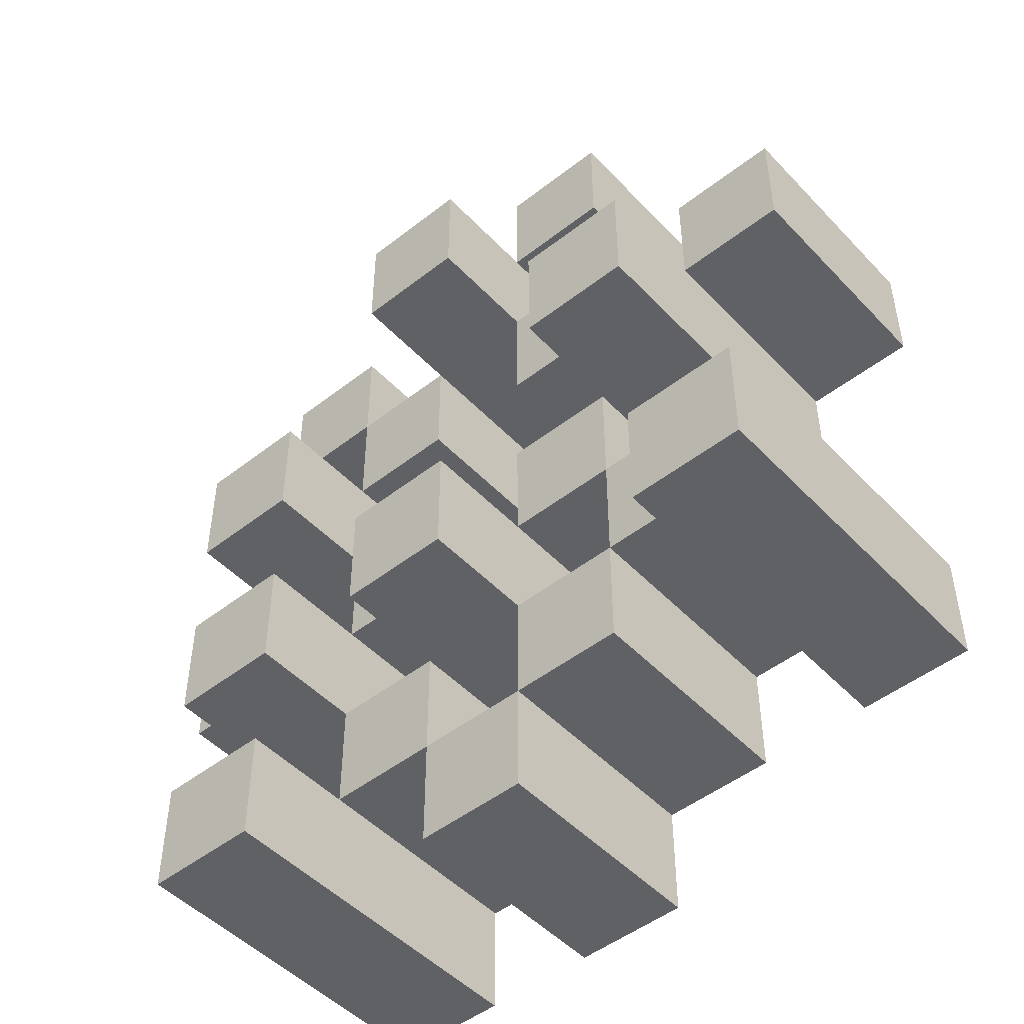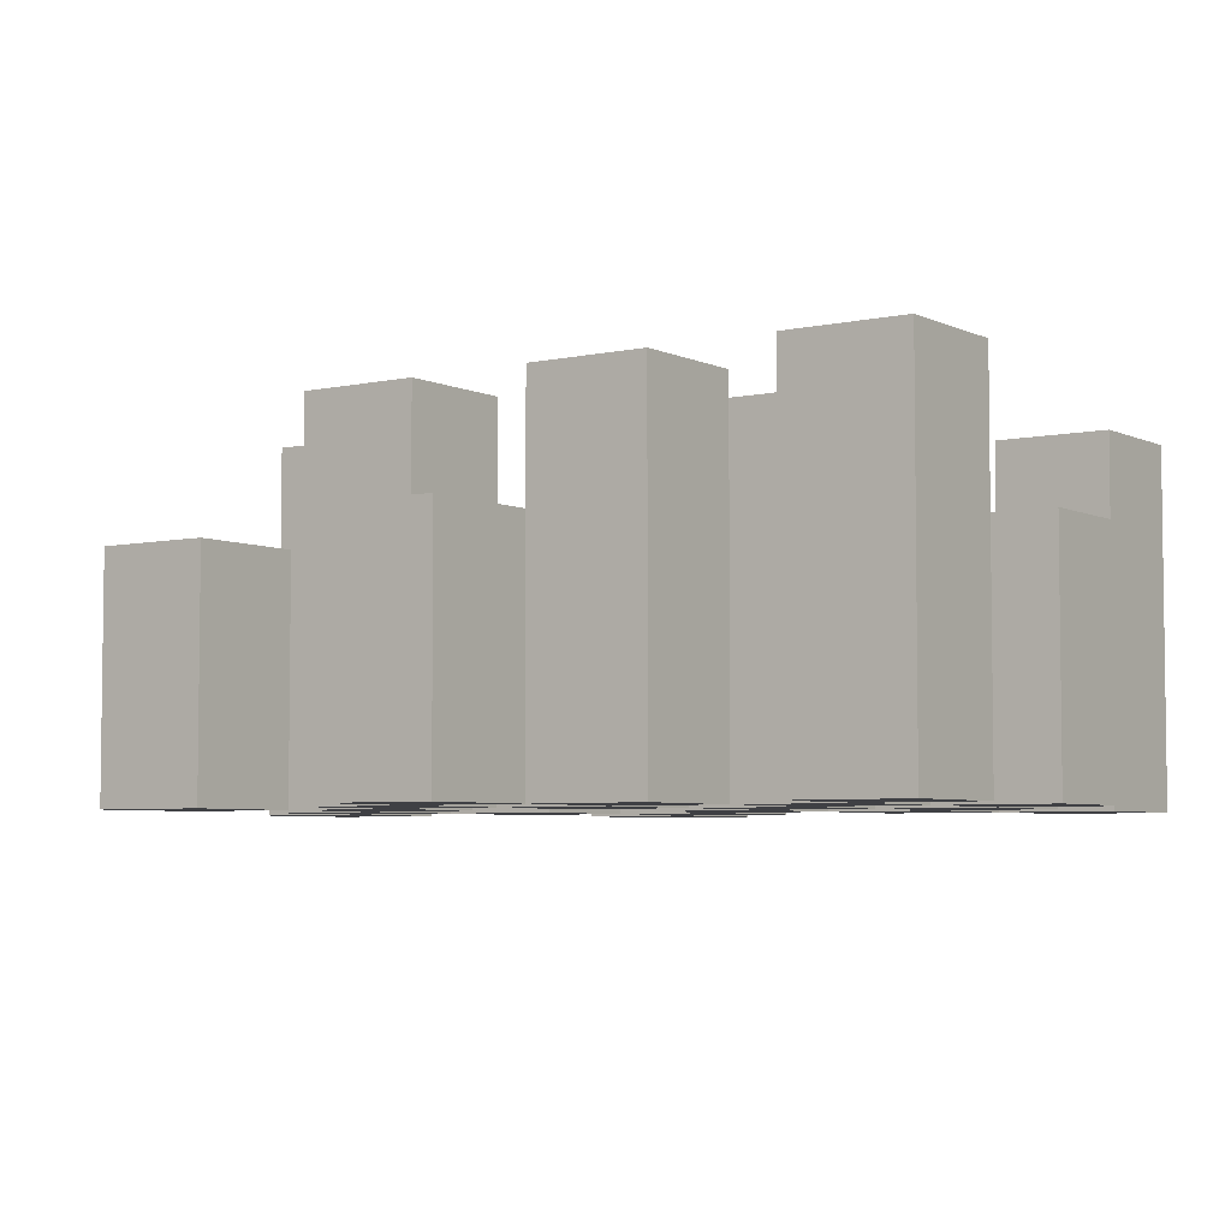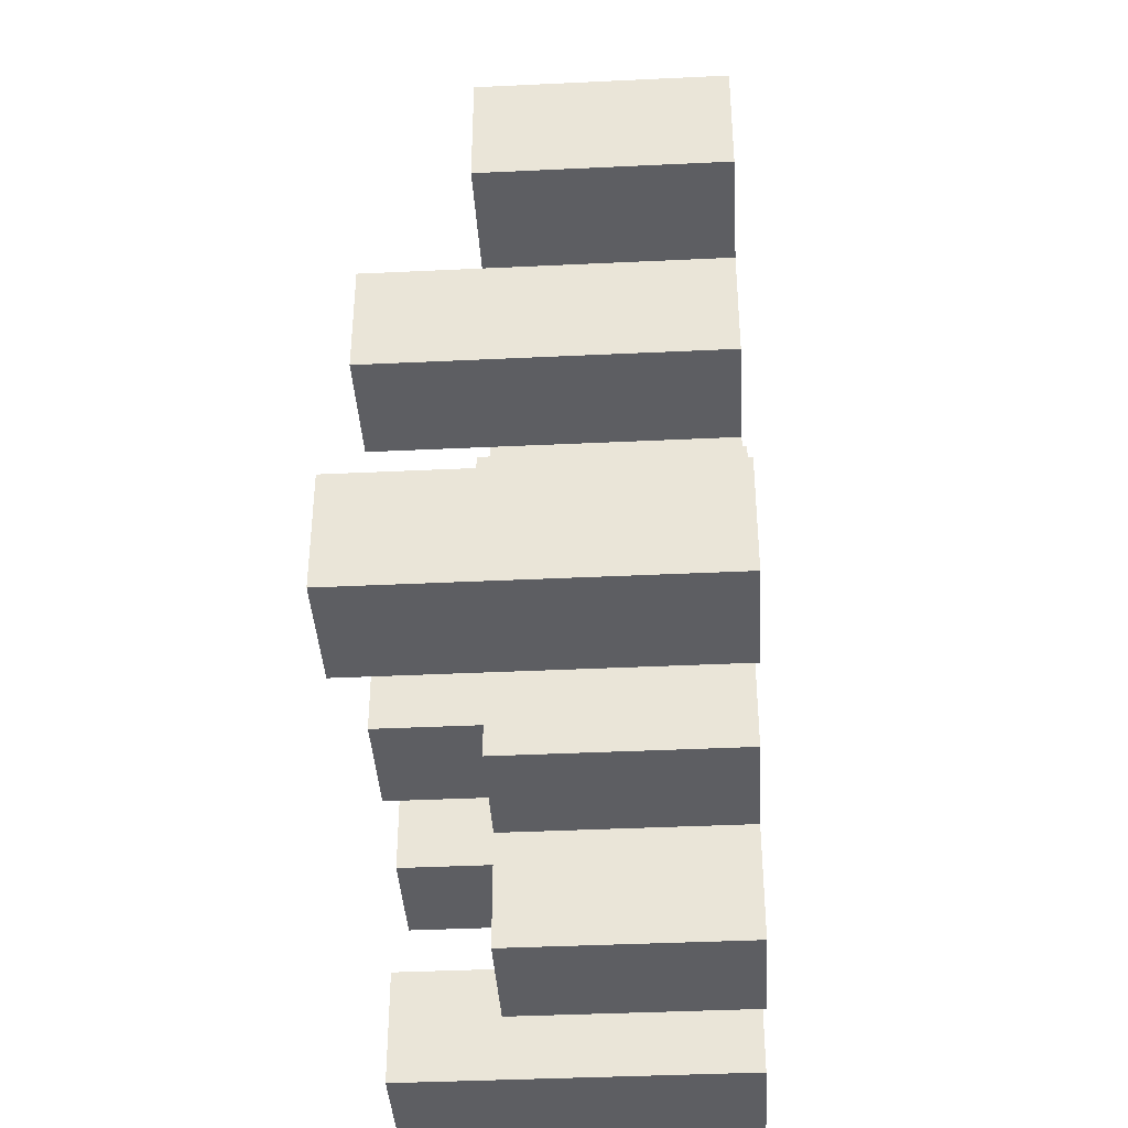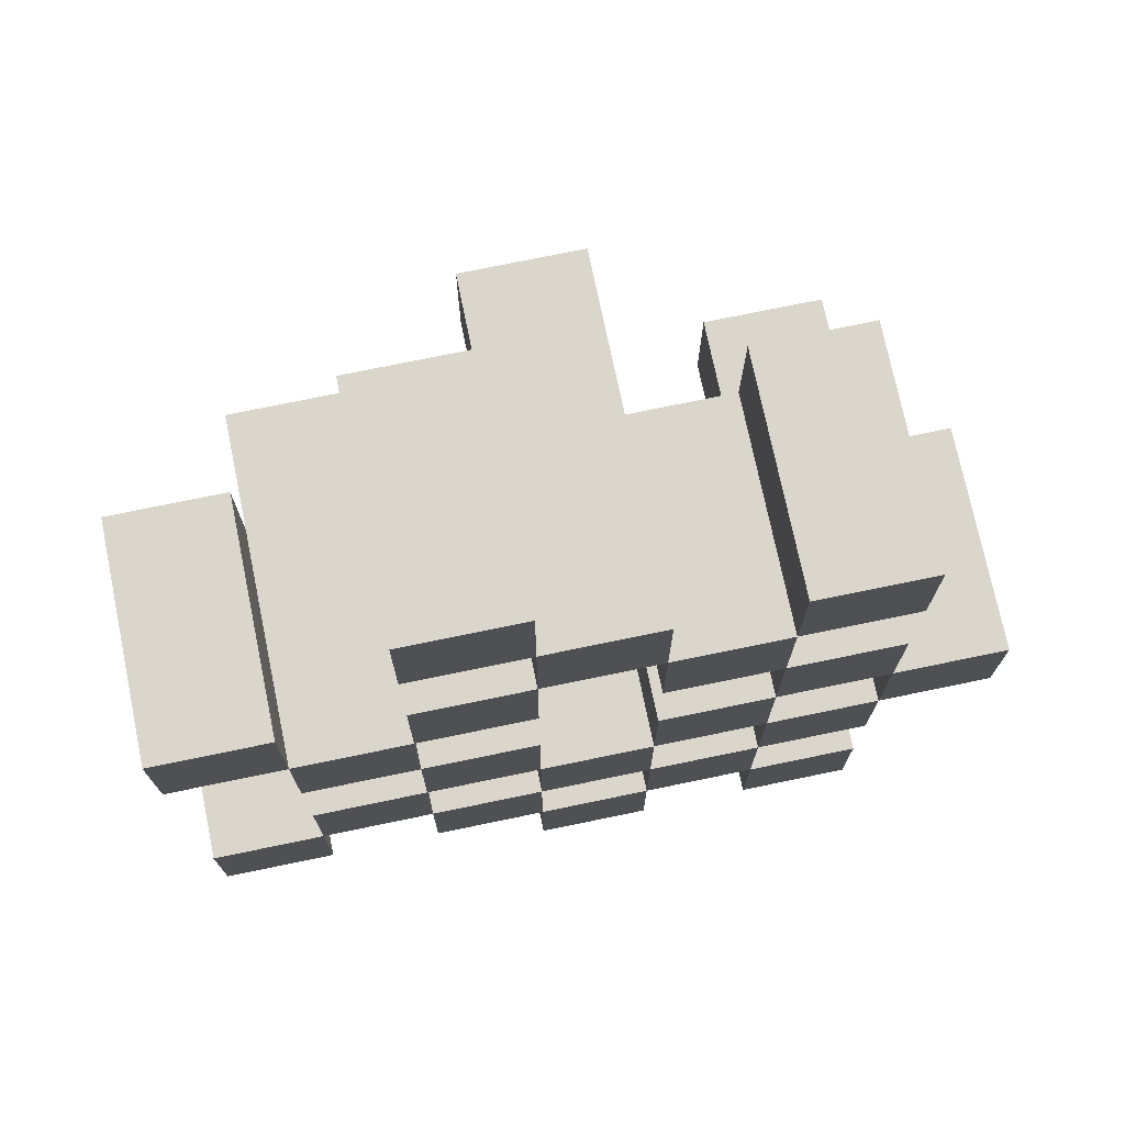
<metadata>
{"format":"obj","ext":"obj","renderer":"f3d","projection":"perspective","resolution":1024,"background":"white","views":[{"elev":-48.8,"azim":-139.0,"up":"+Z"},{"elev":-5.0,"azim":124.9,"up":"+Y"},{"elev":-39.4,"azim":-86.6,"up":"+Z"},{"elev":73.8,"azim":-11.7,"up":"+Z"}]}
</metadata>
<code>
o
v 37.4 0.9 1.6
v 37.5 0.9 1.6
v 37.6 0.9 1.6
v 37.7 0.9 1.6
v 37.4 1.1 1.6
v 37.5 1.1 1.6
v 37.6 1.2 1.6
v 37.7 1.2 1.6
v 37.1 0.9 1.7
v 37.2 0.9 1.7
v 37.3 0.9 1.7
v 37.4 0.9 1.7
v 37.5 0.9 1.7
v 37.6 0.9 1.7
v 37.3 1.1 1.7
v 37.4 1.1 1.7
v 37.5 1.1 1.7
v 37.6 1.1 1.7
v 37.1 1.2 1.7
v 37.2 1.2 1.7
v 37.2 0.9 1.8
v 37.3 0.9 1.8
v 37.4 0.9 1.8
v 37.5 0.9 1.8
v 37.6 0.9 1.8
v 37.7 0.9 1.8
v 37.2 1.1 1.8
v 37.3 1.1 1.8
v 37.4 1.1 1.8
v 37.5 1.1 1.8
v 37.6 1.1 1.8
v 37.4 1.2 1.8
v 37.5 1.2 1.8
v 37.6 1.2 1.8
v 37.7 1.2 1.8
v 37.3 0.9 1.9
v 37.4 0.9 1.9
v 37.5 0.9 1.9
v 37.6 0.9 1.9
v 37.7 0.9 1.9
v 37.8 0.9 1.9
v 37.3 1.1 1.9
v 37.4 1.1 1.9
v 37.5 1.1 1.9
v 37.6 1.1 1.9
v 37.7 1.1 1.9
v 37.8 1.1 1.9
v 37.2 0.9 2
v 37.3 0.9 2
v 37.6 0.9 2
v 37.7 0.9 2
v 37.3 1.1 2
v 37.6 1.1 2
v 37.7 1.1 2
v 37.2 1.2 2
v 37.3 1.2 2
v 37.6 1.2 2
v 37.7 1.2 2
v 37.1 0.9 2.1
v 37.2 0.9 2.1
v 37.3 0.9 2.1
v 37.4 0.9 2.1
v 37.5 0.9 2.1
v 37.6 0.9 2.1
v 37.1 1.1 2.1
v 37.2 1.1 2.1
v 37.3 1.1 2.1
v 37.4 1.1 2.1
v 37.5 1.1 2.1
v 37.6 1.1 2.1
v 37.4 0.9 2.2
v 37.5 0.9 2.2
v 37.6 0.9 2.2
v 37.7 0.9 2.2
v 37.4 1.1 2.2
v 37.5 1.1 2.2
v 37.6 1.1 2.2
v 37.7 1.1 2.2
v 37.4 1.2 2.2
v 37.5 1.2 2.2
v 37.3 0.9 2.3
v 37.4 0.9 2.3
v 37.3 1.1 2.3
v 37.4 1.1 2.3
v 37.4 0.9 1.7
v 37.5 0.9 1.7
v 37.6 0.9 1.7
v 37.7 0.9 1.7
v 37.4 1.1 1.7
v 37.5 1.1 1.7
v 37.6 1.1 1.7
v 37.6 1.2 1.7
v 37.7 1.2 1.7
v 37.1 0.9 1.8
v 37.2 0.9 1.8
v 37.3 0.9 1.8
v 37.4 0.9 1.8
v 37.5 0.9 1.8
v 37.6 0.9 1.8
v 37.2 1.1 1.8
v 37.3 1.1 1.8
v 37.4 1.1 1.8
v 37.5 1.1 1.8
v 37.6 1.1 1.8
v 37.1 1.2 1.8
v 37.2 1.2 1.8
v 37.2 0.9 1.9
v 37.3 0.9 1.9
v 37.4 0.9 1.9
v 37.5 0.9 1.9
v 37.6 0.9 1.9
v 37.7 0.9 1.9
v 37.2 1.1 1.9
v 37.3 1.1 1.9
v 37.4 1.1 1.9
v 37.5 1.1 1.9
v 37.6 1.1 1.9
v 37.7 1.1 1.9
v 37.4 1.2 1.9
v 37.5 1.2 1.9
v 37.6 1.2 1.9
v 37.7 1.2 1.9
v 37.3 0.9 2
v 37.4 0.9 2
v 37.5 0.9 2
v 37.6 0.9 2
v 37.7 0.9 2
v 37.8 0.9 2
v 37.3 1.1 2
v 37.4 1.1 2
v 37.5 1.1 2
v 37.6 1.1 2
v 37.7 1.1 2
v 37.8 1.1 2
v 37.2 0.9 2.1
v 37.3 0.9 2.1
v 37.6 0.9 2.1
v 37.7 0.9 2.1
v 37.2 1.1 2.1
v 37.3 1.1 2.1
v 37.6 1.1 2.1
v 37.2 1.2 2.1
v 37.3 1.2 2.1
v 37.6 1.2 2.1
v 37.7 1.2 2.1
v 37.1 0.9 2.2
v 37.2 0.9 2.2
v 37.3 0.9 2.2
v 37.4 0.9 2.2
v 37.5 0.9 2.2
v 37.6 0.9 2.2
v 37.1 1.1 2.2
v 37.2 1.1 2.2
v 37.3 1.1 2.2
v 37.4 1.1 2.2
v 37.5 1.1 2.2
v 37.6 1.1 2.2
v 37.4 0.9 2.3
v 37.5 0.9 2.3
v 37.6 0.9 2.3
v 37.7 0.9 2.3
v 37.4 1.1 2.3
v 37.6 1.1 2.3
v 37.7 1.1 2.3
v 37.4 1.2 2.3
v 37.5 1.2 2.3
v 37.3 0.9 2.4
v 37.4 0.9 2.4
v 37.3 1.1 2.4
v 37.4 1.1 2.4
v 37.1 0.9 1.7
v 37.1 1.2 1.7
v 37.1 0.9 1.8
v 37.1 1.2 1.8
v 37.1 0.9 2.1
v 37.1 1.1 2.1
v 37.1 0.9 2.2
v 37.1 1.1 2.2
v 37.2 0.9 1.8
v 37.2 1.1 1.8
v 37.2 0.9 1.9
v 37.2 1.1 1.9
v 37.2 0.9 2
v 37.2 1.2 2
v 37.2 0.9 2.1
v 37.2 1.1 2.1
v 37.2 1.2 2.1
v 37.3 0.9 1.7
v 37.3 1.1 1.7
v 37.3 0.9 1.8
v 37.3 1.1 1.8
v 37.3 0.9 1.9
v 37.3 1.1 1.9
v 37.3 0.9 2
v 37.3 1.1 2
v 37.3 0.9 2.1
v 37.3 1.1 2.1
v 37.3 0.9 2.2
v 37.3 1.1 2.2
v 37.3 0.9 2.3
v 37.3 1.1 2.3
v 37.3 0.9 2.4
v 37.3 1.1 2.4
v 37.4 0.9 1.6
v 37.4 1.1 1.6
v 37.4 0.9 1.7
v 37.4 1.1 1.7
v 37.4 0.9 1.8
v 37.4 1.1 1.8
v 37.4 1.2 1.8
v 37.4 0.9 1.9
v 37.4 1.1 1.9
v 37.4 1.2 1.9
v 37.4 0.9 2.2
v 37.4 1.1 2.2
v 37.4 1.2 2.2
v 37.4 0.9 2.3
v 37.4 1.1 2.3
v 37.4 1.2 2.3
v 37.5 0.9 1.7
v 37.5 1.1 1.7
v 37.5 0.9 1.8
v 37.5 1.1 1.8
v 37.5 0.9 1.9
v 37.5 1.1 1.9
v 37.5 0.9 2
v 37.5 1.1 2
v 37.5 0.9 2.1
v 37.5 1.1 2.1
v 37.5 0.9 2.2
v 37.5 1.1 2.2
v 37.6 0.9 1.6
v 37.6 1.2 1.6
v 37.6 0.9 1.7
v 37.6 1.1 1.7
v 37.6 1.2 1.7
v 37.6 0.9 1.8
v 37.6 1.1 1.8
v 37.6 1.2 1.8
v 37.6 0.9 1.9
v 37.6 1.1 1.9
v 37.6 1.2 1.9
v 37.6 0.9 2
v 37.6 1.1 2
v 37.6 1.2 2
v 37.6 0.9 2.1
v 37.6 1.1 2.1
v 37.6 1.2 2.1
v 37.6 0.9 2.2
v 37.6 1.1 2.2
v 37.6 0.9 2.3
v 37.6 1.1 2.3
v 37.7 0.9 1.9
v 37.7 1.1 1.9
v 37.7 0.9 2
v 37.7 1.1 2
v 37.2 0.9 1.7
v 37.2 1.2 1.7
v 37.2 0.9 1.8
v 37.2 1.1 1.8
v 37.2 1.2 1.8
v 37.2 0.9 2.1
v 37.2 1.1 2.1
v 37.2 0.9 2.2
v 37.2 1.1 2.2
v 37.3 0.9 1.8
v 37.3 1.1 1.8
v 37.3 0.9 1.9
v 37.3 1.1 1.9
v 37.3 0.9 2
v 37.3 1.1 2
v 37.3 1.2 2
v 37.3 0.9 2.1
v 37.3 1.1 2.1
v 37.3 1.2 2.1
v 37.4 0.9 1.7
v 37.4 1.1 1.7
v 37.4 0.9 1.8
v 37.4 1.1 1.8
v 37.4 0.9 1.9
v 37.4 1.1 1.9
v 37.4 0.9 2
v 37.4 1.1 2
v 37.4 0.9 2.1
v 37.4 1.1 2.1
v 37.4 0.9 2.2
v 37.4 1.1 2.2
v 37.4 0.9 2.3
v 37.4 1.1 2.3
v 37.4 0.9 2.4
v 37.4 1.1 2.4
v 37.5 0.9 1.6
v 37.5 1.1 1.6
v 37.5 0.9 1.7
v 37.5 1.1 1.7
v 37.5 0.9 1.8
v 37.5 1.1 1.8
v 37.5 1.2 1.8
v 37.5 0.9 1.9
v 37.5 1.1 1.9
v 37.5 1.2 1.9
v 37.5 0.9 2.2
v 37.5 1.1 2.2
v 37.5 1.2 2.2
v 37.5 0.9 2.3
v 37.5 1.2 2.3
v 37.6 0.9 1.7
v 37.6 1.1 1.7
v 37.6 0.9 1.8
v 37.6 1.1 1.8
v 37.6 0.9 1.9
v 37.6 1.1 1.9
v 37.6 0.9 2
v 37.6 1.1 2
v 37.6 0.9 2.1
v 37.6 1.1 2.1
v 37.6 0.9 2.2
v 37.6 1.1 2.2
v 37.7 0.9 1.6
v 37.7 1.2 1.6
v 37.7 0.9 1.7
v 37.7 1.2 1.7
v 37.7 0.9 1.8
v 37.7 1.2 1.8
v 37.7 0.9 1.9
v 37.7 1.1 1.9
v 37.7 1.2 1.9
v 37.7 0.9 2
v 37.7 1.1 2
v 37.7 1.2 2
v 37.7 0.9 2.1
v 37.7 1.2 2.1
v 37.7 0.9 2.2
v 37.7 1.1 2.2
v 37.7 0.9 2.3
v 37.7 1.1 2.3
v 37.8 0.9 1.9
v 37.8 1.1 1.9
v 37.8 0.9 2
v 37.8 1.1 2
v 37.1 0.9 1.7
v 37.1 0.9 1.8
v 37.1 0.9 2.1
v 37.1 0.9 2.2
v 37.2 0.9 1.7
v 37.2 0.9 1.8
v 37.2 0.9 1.9
v 37.2 0.9 2
v 37.2 0.9 2.1
v 37.2 0.9 2.2
v 37.3 0.9 1.7
v 37.3 0.9 1.8
v 37.3 0.9 1.9
v 37.3 0.9 2
v 37.3 0.9 2.1
v 37.3 0.9 2.2
v 37.3 0.9 2.3
v 37.3 0.9 2.4
v 37.4 0.9 1.6
v 37.4 0.9 1.7
v 37.4 0.9 1.8
v 37.4 0.9 1.9
v 37.4 0.9 2
v 37.4 0.9 2.1
v 37.4 0.9 2.2
v 37.4 0.9 2.3
v 37.4 0.9 2.4
v 37.5 0.9 1.6
v 37.5 0.9 1.7
v 37.5 0.9 1.8
v 37.5 0.9 1.9
v 37.5 0.9 2
v 37.5 0.9 2.1
v 37.5 0.9 2.2
v 37.5 0.9 2.3
v 37.6 0.9 1.6
v 37.6 0.9 1.7
v 37.6 0.9 1.8
v 37.6 0.9 1.9
v 37.6 0.9 2
v 37.6 0.9 2.1
v 37.6 0.9 2.2
v 37.6 0.9 2.3
v 37.7 0.9 1.6
v 37.7 0.9 1.7
v 37.7 0.9 1.8
v 37.7 0.9 1.9
v 37.7 0.9 2
v 37.7 0.9 2.1
v 37.7 0.9 2.2
v 37.7 0.9 2.3
v 37.8 0.9 1.9
v 37.8 0.9 2
v 37.1 1.1 2.1
v 37.1 1.1 2.2
v 37.2 1.1 1.8
v 37.2 1.1 1.9
v 37.2 1.1 2.1
v 37.2 1.1 2.2
v 37.3 1.1 1.7
v 37.3 1.1 1.8
v 37.3 1.1 1.9
v 37.3 1.1 2
v 37.3 1.1 2.1
v 37.3 1.1 2.2
v 37.3 1.1 2.3
v 37.3 1.1 2.4
v 37.4 1.1 1.6
v 37.4 1.1 1.7
v 37.4 1.1 1.8
v 37.4 1.1 1.9
v 37.4 1.1 2
v 37.4 1.1 2.1
v 37.4 1.1 2.2
v 37.4 1.1 2.3
v 37.4 1.1 2.4
v 37.5 1.1 1.6
v 37.5 1.1 1.7
v 37.5 1.1 1.8
v 37.5 1.1 1.9
v 37.5 1.1 2
v 37.5 1.1 2.1
v 37.5 1.1 2.2
v 37.6 1.1 1.7
v 37.6 1.1 1.8
v 37.6 1.1 1.9
v 37.6 1.1 2
v 37.6 1.1 2.1
v 37.6 1.1 2.2
v 37.6 1.1 2.3
v 37.7 1.1 1.9
v 37.7 1.1 2
v 37.7 1.1 2.2
v 37.7 1.1 2.3
v 37.8 1.1 1.9
v 37.8 1.1 2
v 37.1 1.2 1.7
v 37.1 1.2 1.8
v 37.2 1.2 1.7
v 37.2 1.2 1.8
v 37.2 1.2 2
v 37.2 1.2 2.1
v 37.3 1.2 2
v 37.3 1.2 2.1
v 37.4 1.2 1.8
v 37.4 1.2 1.9
v 37.4 1.2 2.2
v 37.4 1.2 2.3
v 37.5 1.2 1.8
v 37.5 1.2 1.9
v 37.5 1.2 2.2
v 37.5 1.2 2.3
v 37.6 1.2 1.6
v 37.6 1.2 1.7
v 37.6 1.2 1.8
v 37.6 1.2 1.9
v 37.6 1.2 2
v 37.6 1.2 2.1
v 37.7 1.2 1.6
v 37.7 1.2 1.7
v 37.7 1.2 1.8
v 37.7 1.2 1.9
v 37.7 1.2 2
v 37.7 1.2 2.1
f 5 2 1
f 6 2 5
f 7 4 3
f 8 4 7
f 15 12 11
f 16 12 15
f 17 14 13
f 18 14 17
f 19 10 9
f 20 10 19
f 27 22 21
f 28 22 27
f 29 24 23
f 30 24 29
f 31 26 25
f 32 30 29
f 33 30 32
f 34 26 31
f 35 26 34
f 42 37 36
f 43 37 42
f 44 39 38
f 45 39 44
f 46 41 40
f 47 41 46
f 52 49 48
f 53 51 50
f 54 51 53
f 55 52 48
f 56 52 55
f 57 54 53
f 58 54 57
f 65 60 59
f 66 60 65
f 67 62 61
f 68 62 67
f 69 64 63
f 70 64 69
f 75 72 71
f 76 72 75
f 77 74 73
f 78 74 77
f 79 76 75
f 80 76 79
f 83 82 81
f 84 82 83
f 85 86 89
f 89 86 90
f 87 88 91
f 91 88 92
f 92 88 93
f 94 95 100
f 96 97 101
f 101 97 102
f 98 99 103
f 103 99 104
f 94 100 105
f 105 100 106
f 107 108 113
f 113 108 114
f 109 110 115
f 115 110 116
f 111 112 117
f 117 112 118
f 115 116 119
f 119 116 120
f 117 118 121
f 121 118 122
f 123 124 129
f 129 124 130
f 125 126 131
f 131 126 132
f 127 128 133
f 133 128 134
f 135 136 139
f 139 136 140
f 137 138 141
f 139 140 142
f 142 140 143
f 141 138 144
f 144 138 145
f 146 147 152
f 152 147 153
f 148 149 154
f 154 149 155
f 150 151 156
f 156 151 157
f 158 159 162
f 160 161 163
f 163 161 164
f 162 159 165
f 165 159 166
f 167 168 169
f 169 168 170
f 173 172 171
f 174 172 173
f 177 176 175
f 178 176 177
f 181 180 179
f 182 180 181
f 185 184 183
f 186 184 185
f 187 184 186
f 190 189 188
f 191 189 190
f 194 193 192
f 195 193 194
f 198 197 196
f 199 197 198
f 202 201 200
f 203 201 202
f 206 205 204
f 207 205 206
f 211 209 208
f 211 210 209
f 212 210 211
f 213 210 212
f 217 215 214
f 217 216 215
f 218 216 217
f 219 216 218
f 222 221 220
f 223 221 222
f 226 225 224
f 227 225 226
f 230 229 228
f 231 229 230
f 234 233 232
f 235 233 234
f 236 233 235
f 240 238 237
f 240 239 238
f 241 239 240
f 242 239 241
f 246 244 243
f 246 245 244
f 247 245 246
f 248 245 247
f 251 250 249
f 252 250 251
f 255 254 253
f 256 254 255
f 257 258 259
f 259 258 260
f 260 258 261
f 262 263 264
f 264 263 265
f 266 267 268
f 268 267 269
f 270 271 273
f 271 272 273
f 273 272 274
f 274 272 275
f 276 277 278
f 278 277 279
f 280 281 282
f 282 281 283
f 284 285 286
f 286 285 287
f 288 289 290
f 290 289 291
f 292 293 294
f 294 293 295
f 296 297 299
f 297 298 299
f 299 298 300
f 300 298 301
f 302 303 305
f 303 304 305
f 305 304 306
f 307 308 309
f 309 308 310
f 311 312 313
f 313 312 314
f 315 316 317
f 317 316 318
f 319 320 321
f 321 320 322
f 323 324 325
f 325 324 326
f 326 324 327
f 328 329 331
f 329 330 331
f 331 330 332
f 333 334 335
f 335 334 336
f 337 338 339
f 339 338 340
f 345 342 341
f 346 342 345
f 349 344 343
f 350 344 349
f 352 347 346
f 353 347 352
f 354 349 348
f 355 349 354
f 360 352 351
f 361 352 360
f 362 354 353
f 363 354 362
f 364 356 355
f 365 356 364
f 366 358 357
f 367 358 366
f 368 360 359
f 369 360 368
f 370 362 361
f 371 362 370
f 374 366 365
f 375 366 374
f 377 370 369
f 378 370 377
f 379 372 371
f 380 372 379
f 381 374 373
f 382 374 381
f 384 377 376
f 385 377 384
f 386 379 378
f 387 379 386
f 388 381 380
f 389 381 388
f 390 383 382
f 391 383 390
f 392 388 387
f 393 388 392
f 394 395 398
f 398 395 399
f 396 397 401
f 401 397 402
f 400 401 409
f 409 401 410
f 402 403 411
f 411 403 412
f 404 405 413
f 413 405 414
f 406 407 415
f 415 407 416
f 408 409 417
f 417 409 418
f 418 419 424
f 424 419 425
f 420 421 426
f 426 421 427
f 422 423 428
f 428 423 429
f 429 430 433
f 433 430 434
f 431 432 435
f 435 432 436
f 437 438 439
f 439 438 440
f 441 442 443
f 443 442 444
f 445 446 449
f 449 446 450
f 447 448 451
f 451 448 452
f 453 454 459
f 459 454 460
f 455 456 461
f 461 456 462
f 457 458 463
f 463 458 464

</code>
